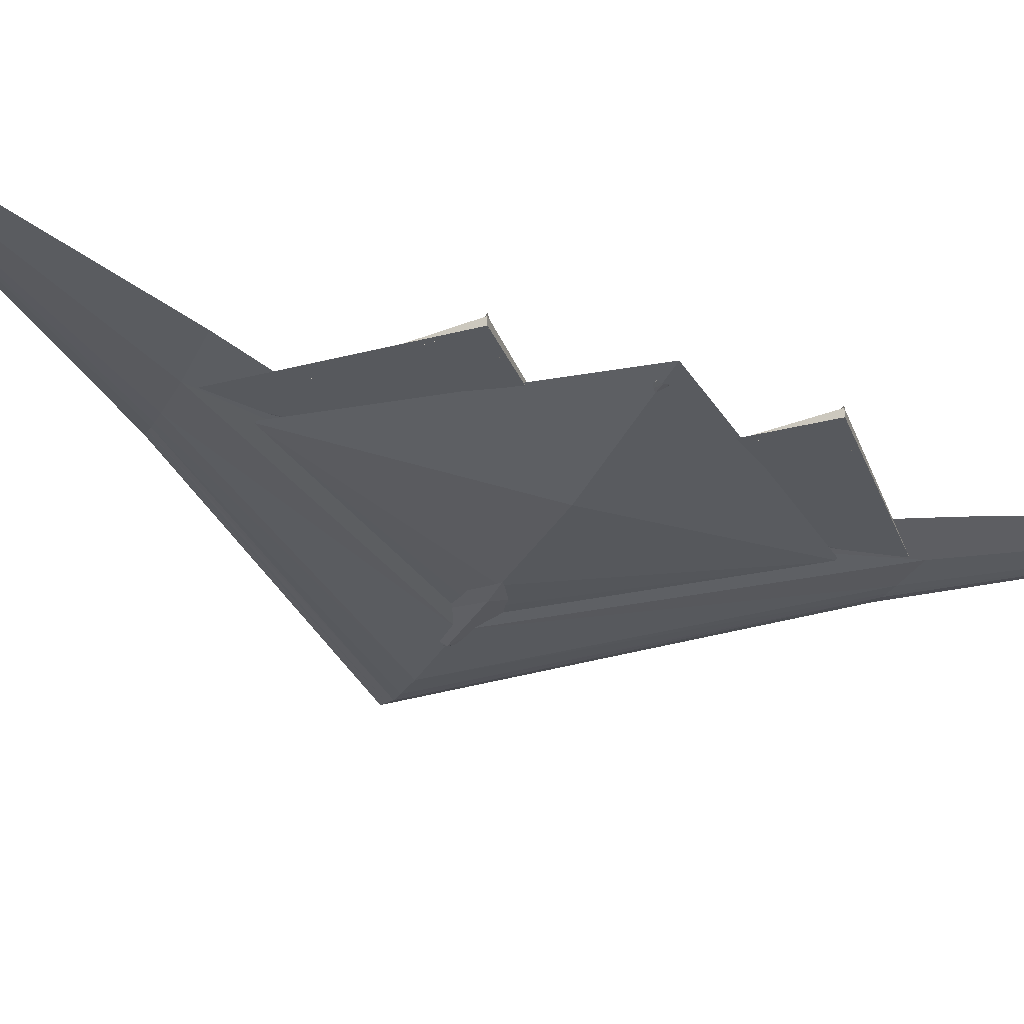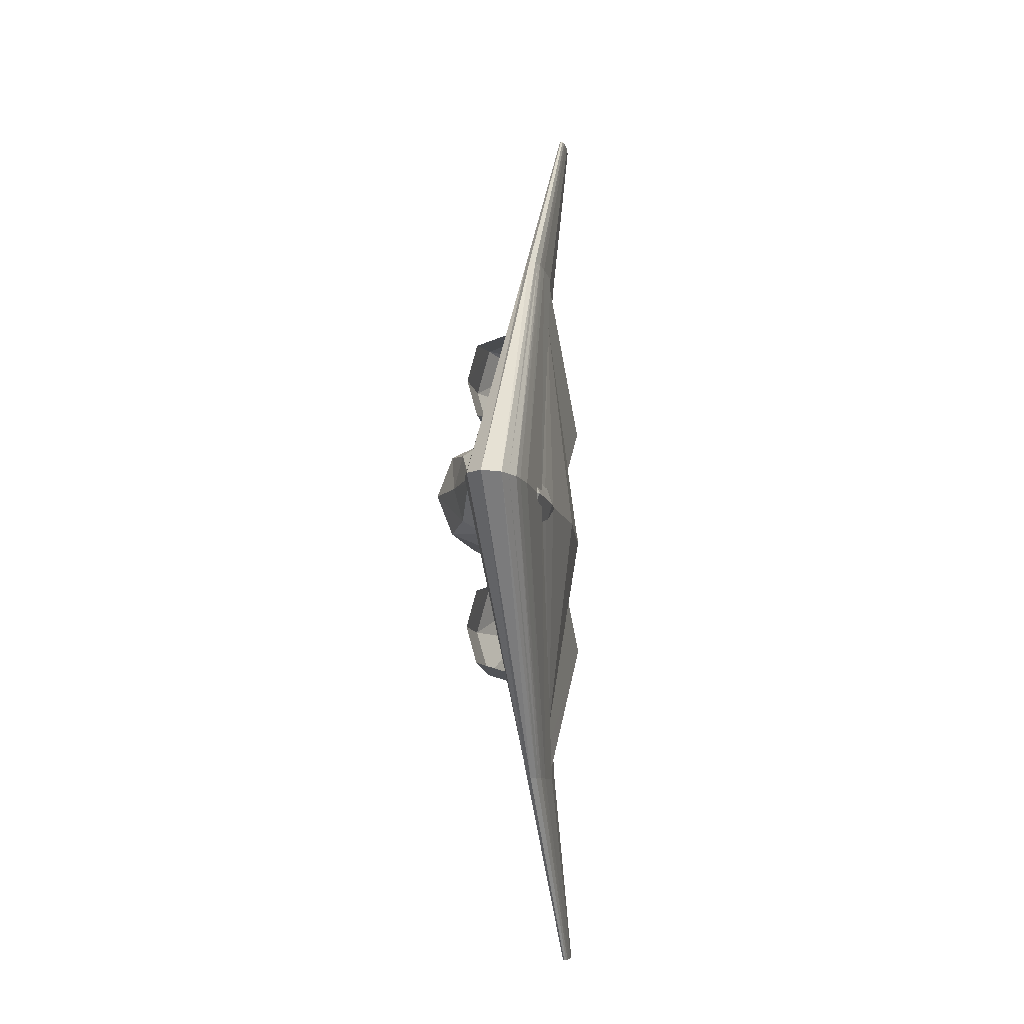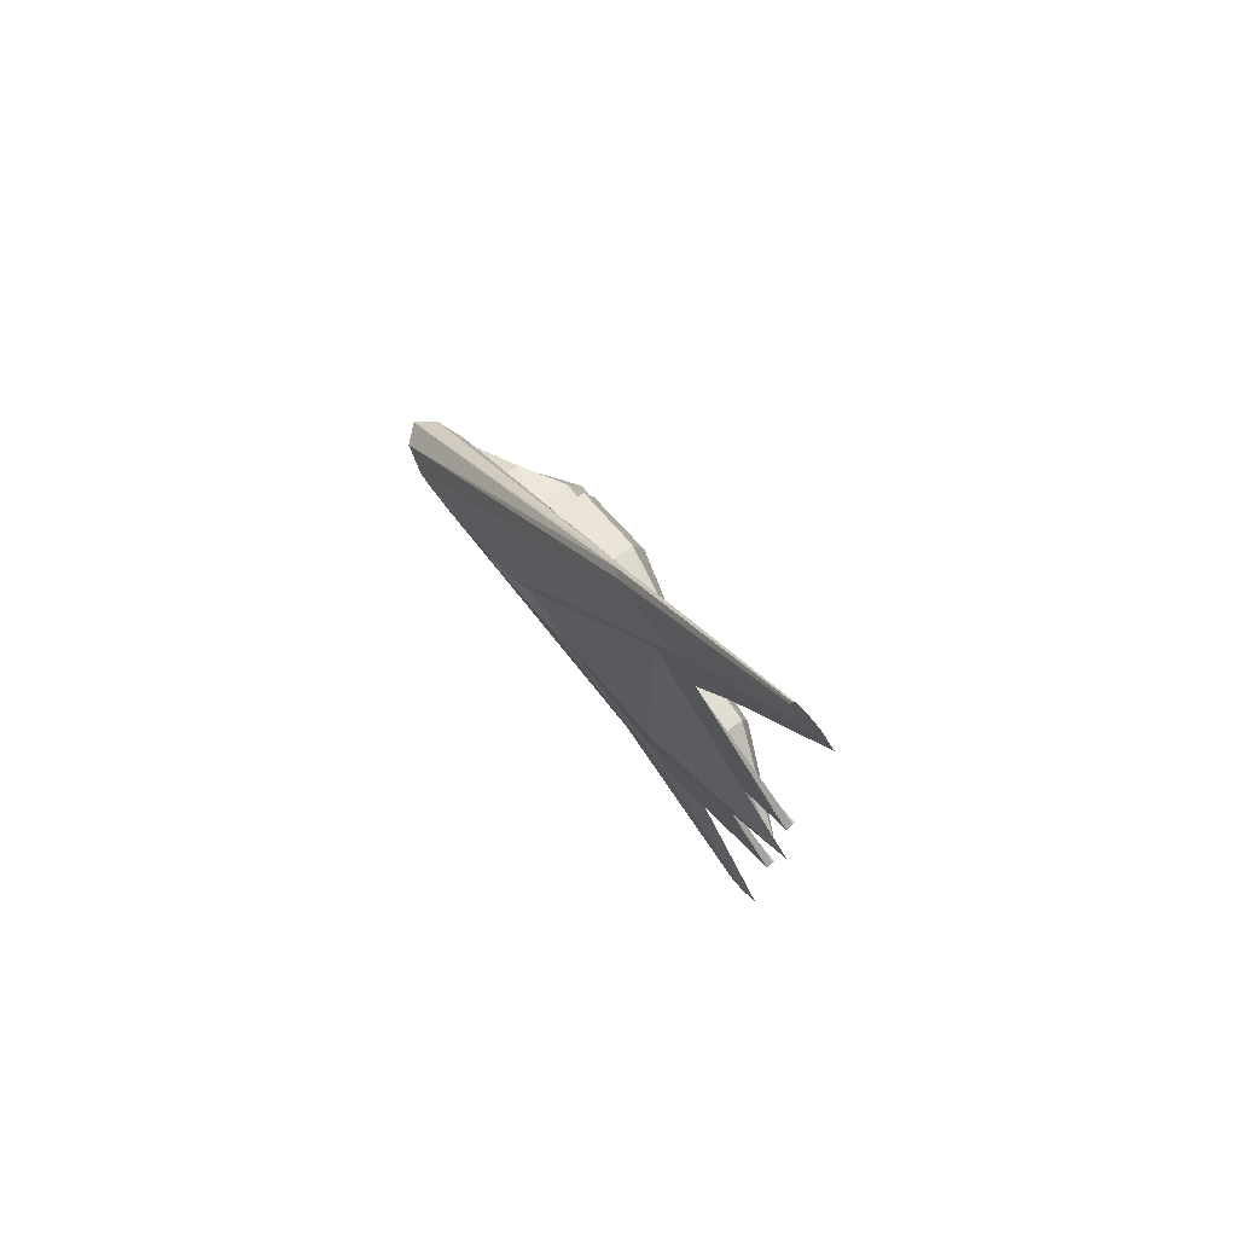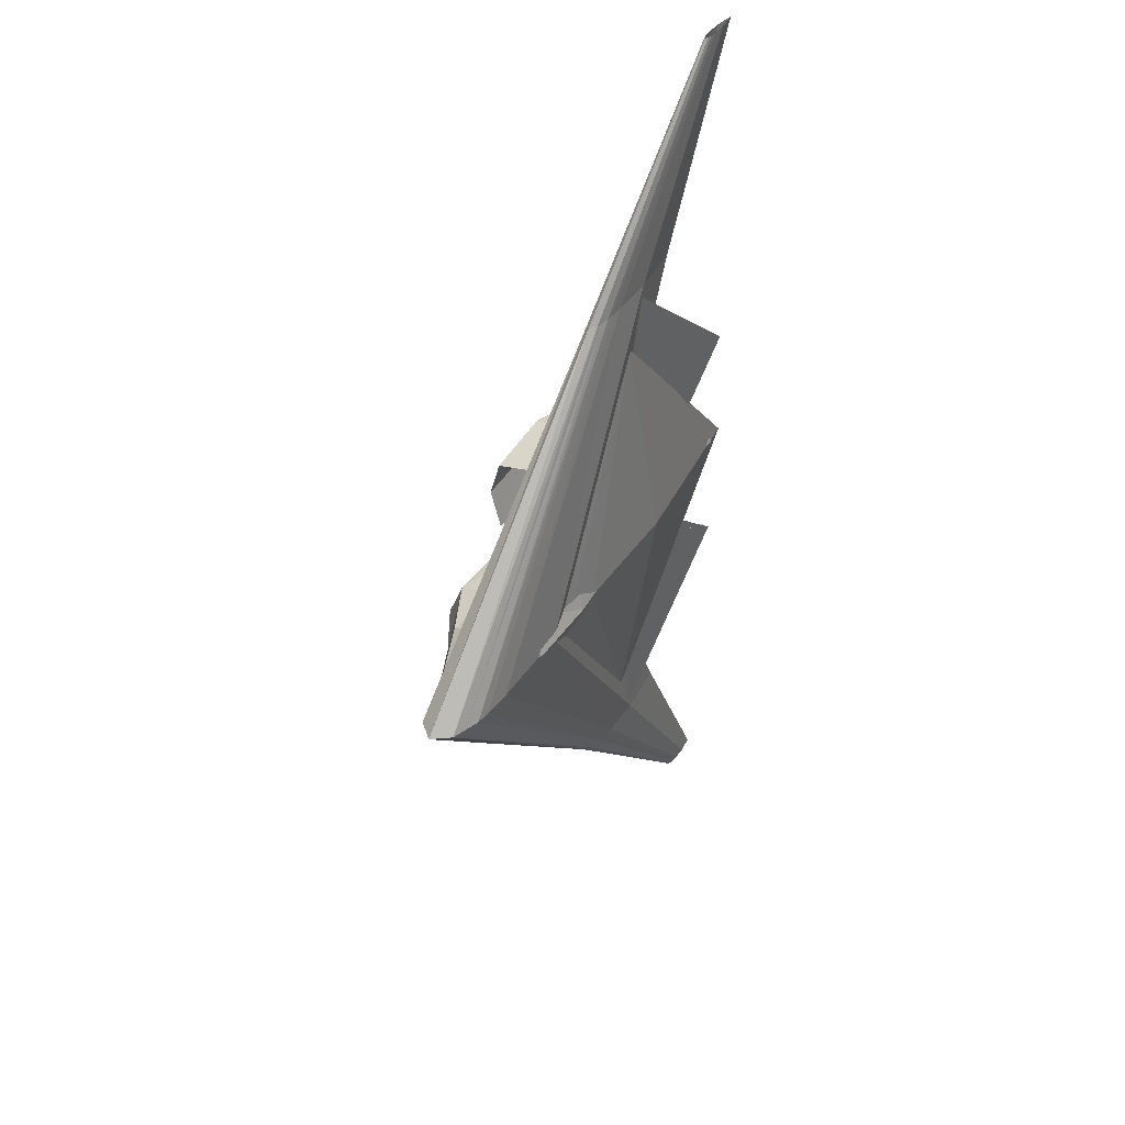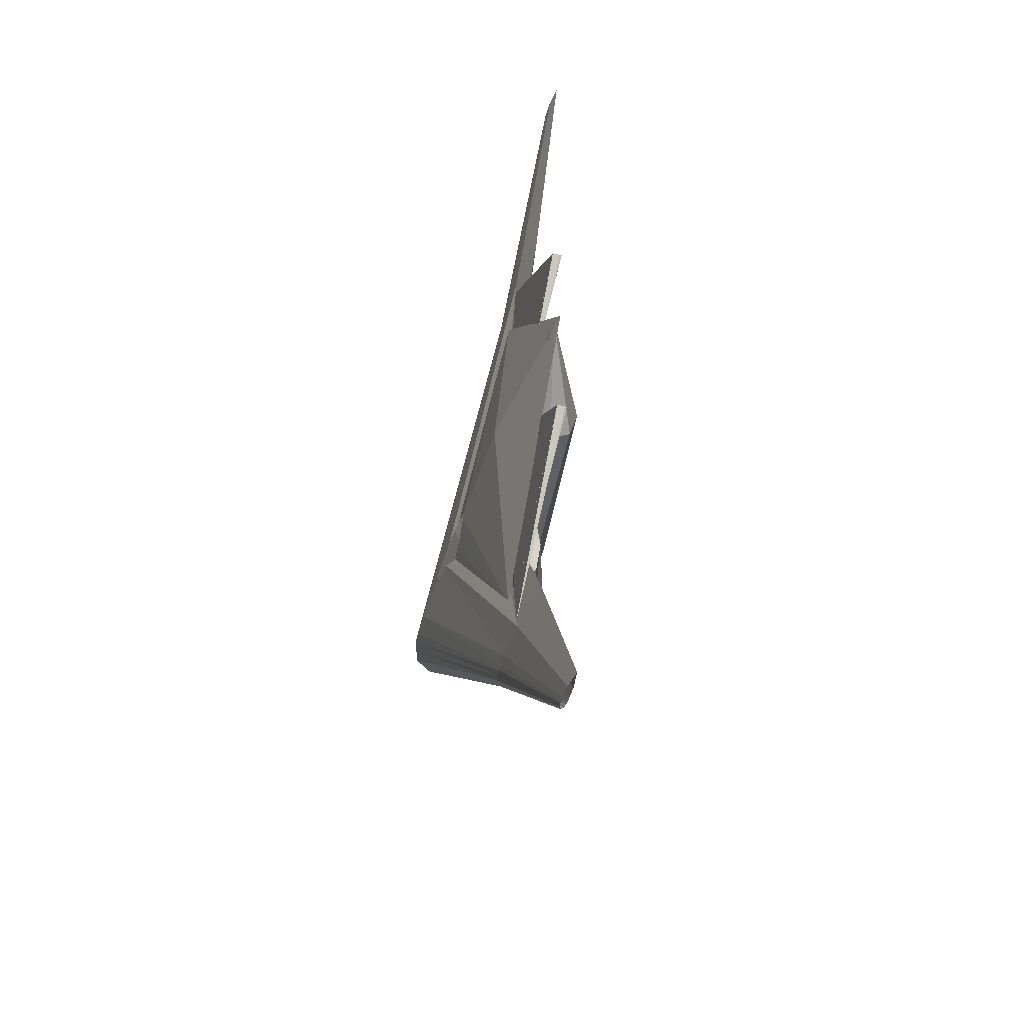
<metadata>
{"format":"obj","ext":"obj","renderer":"f3d","projection":"perspective","resolution":1024,"background":"white","views":[{"elev":-30.5,"azim":65.4,"up":"+Y"},{"elev":-8.9,"azim":-77.9,"up":"+Z"},{"elev":77.3,"azim":50.1,"up":"+Z"},{"elev":43.8,"azim":-56.8,"up":"+Z"},{"elev":-49.5,"azim":73.8,"up":"+Z"}]}
</metadata>
<code>
o m1296
v -0.2884 -0.00808 3.3e-05
v -0.2749 0.008644 3.3e-05
v -0.2613 0.01282 3.3e-05
v -0.2477 0.01701 3.3e-05
v -0.2341 0.01805 3.3e-05
v -0.2069 0.0191 3.3e-05
v -0.1254 0.01701 3.3e-05
v -0.01668 -0.00808 3.3e-05
v -0.1254 -0.03317 3.3e-05
v -0.2069 -0.03526 3.3e-05
v -0.2341 -0.03421 3.3e-05
v -0.2477 -0.03317 3.3e-05
v -0.2613 -0.02899 3.3e-05
v -0.2749 -0.0248 3.3e-05
v -0.01691 0.000817 -0.2777
v -0.01026 0.005724 -0.2777
v -0.003616 0.006951 -0.2777
v 0.003029 0.008178 -0.2777
v 0.009675 0.008485 -0.2777
v 0.02297 0.008792 -0.2777
v 0.06284 0.008178 -0.2777
v 0.116 0.000817 -0.2777
v 0.06284 -0.006544 -0.2777
v 0.02297 -0.007158 -0.2777
v 0.009675 -0.006851 -0.2777
v 0.003029 -0.006544 -0.2777
v -0.003616 -0.005317 -0.2777
v -0.01026 -0.00409 -0.2777
v -0.01691 0.000817 0.2778
v -0.01026 0.005724 0.2778
v -0.003616 0.006951 0.2778
v 0.003029 0.008178 0.2778
v 0.009675 0.008485 0.2778
v 0.02297 0.008792 0.2778
v 0.06284 0.008178 0.2778
v 0.116 0.000817 0.2778
v 0.06284 -0.006544 0.2778
v 0.02297 -0.007158 0.2778
v 0.009675 -0.006851 0.2778
v 0.003029 -0.006544 0.2778
v -0.003616 -0.005317 0.2778
v -0.01026 -0.00409 0.2778
v 0.165 9.5e-05 -0.475
v 0.1672 0.001722 -0.475
v 0.1694 0.002129 -0.475
v 0.1716 0.002536 -0.475
v 0.1738 0.002637 -0.475
v 0.1782 0.002739 -0.475
v 0.1914 0.002536 -0.475
v 0.209 9.5e-05 -0.475
v 0.1914 -0.002345 -0.475
v 0.1782 -0.002548 -0.475
v 0.1738 -0.002447 -0.475
v 0.1716 -0.002345 -0.475
v 0.1694 -0.001938 -0.475
v 0.1672 -0.001532 -0.475
v 0.165 9.5e-05 0.475
v 0.1672 0.001722 0.475
v 0.1694 0.002129 0.475
v 0.1716 0.002536 0.475
v 0.1738 0.002637 0.475
v 0.1782 0.002739 0.475
v 0.1914 0.002536 0.475
v 0.209 9.5e-05 0.475
v 0.1914 -0.002345 0.475
v 0.1782 -0.002548 0.475
v 0.1738 -0.002447 0.475
v 0.1716 -0.002345 0.475
v 0.1694 -0.001938 0.475
v 0.1672 -0.001532 0.475
v -0.1732 -0.00808 3.3e-05
v -0.1535 0.00644 3.3e-05
v -0.1338 0.01007 3.3e-05
v -0.1142 0.0137 3.3e-05
v -0.09452 0.01461 3.3e-05
v -0.05519 0.01551 3.3e-05
v 0.06278 0.0137 3.3e-05
v 0.2201 -0.00808 3.3e-05
v 0.06278 -0.02986 3.3e-05
v -0.05519 -0.03167 3.3e-05
v -0.09452 -0.03077 3.3e-05
v -0.1142 -0.02986 3.3e-05
v -0.1338 -0.02623 3.3e-05
v -0.1535 -0.0226 3.3e-05
v 0.03447 -0.00808 -0.2181
v 0.03484 -0.007809 -0.2181
v 0.0352 -0.007741 -0.2181
v 0.03557 -0.007674 -0.2181
v 0.03594 -0.007657 -0.2181
v 0.03667 -0.00764 -0.2181
v 0.03887 -0.007674 -0.2181
v 0.04181 -0.00808 -0.2181
v 0.03887 -0.008486 -0.2181
v 0.03667 -0.00852 -0.2181
v 0.03594 -0.008503 -0.2181
v 0.03557 -0.008486 -0.2181
v 0.0352 -0.008419 -0.2181
v 0.03484 -0.008351 -0.2181
v 0.03447 -0.00808 0.2182
v 0.03484 -0.007809 0.2182
v 0.0352 -0.007741 0.2182
v 0.03557 -0.007674 0.2182
v 0.03594 -0.007657 0.2182
v 0.03667 -0.00764 0.2182
v 0.03887 -0.007674 0.2182
v 0.04181 -0.00808 0.2182
v 0.03887 -0.008486 0.2182
v 0.03667 -0.00852 0.2182
v 0.03594 -0.008503 0.2182
v 0.03557 -0.008486 0.2182
v 0.0352 -0.008419 0.2182
v 0.03484 -0.008351 0.2182
v -0.2427 0.01219 -0.004683
v -0.2427 0.01471 -0.003302
v -0.2427 0.01576 3.3e-05
v -0.2427 0.01471 0.003368
v -0.2427 0.01219 0.004749
v -0.2427 0.009665 0.003368
v -0.2427 0.00862 3.3e-05
v -0.2427 0.009665 -0.003302
v -0.1893 0.01137 -0.04544
v -0.1893 0.03285 -0.03212
v -0.1893 0.04175 3.3e-05
v -0.1893 0.03285 0.03219
v -0.1893 0.01137 0.04551
v -0.1893 -0.01012 0.03219
v -0.1893 -0.01901 3.3e-05
v -0.1893 -0.01012 -0.03212
v -0.1469 0.01679 -0.05491
v -0.1469 0.05385 -0.03881
v -0.1469 0.0692 3.3e-05
v -0.1469 0.05385 0.03888
v -0.1469 0.01679 0.05497
v -0.1469 -0.02027 0.03888
v -0.1469 -0.03562 3.3e-05
v -0.1469 -0.02027 -0.03881
v -0.07547 0.01472 -0.06305
v -0.07547 0.04957 -0.04457
v -0.07547 0.06401 3.3e-05
v -0.07547 0.04957 0.04464
v -0.07547 0.01472 0.06312
v -0.07547 -0.02014 0.04464
v -0.07547 -0.03458 3.3e-05
v -0.07547 -0.02014 -0.04457
v 0.1071 0.01541 -0.04614
v 0.1071 0.0359 -0.03262
v 0.1071 0.04439 3.3e-05
v 0.1071 0.0359 0.03268
v 0.1071 0.01541 0.04621
v 0.1071 -0.005086 0.03268
v 0.1071 -0.01357 3.3e-05
v 0.1071 -0.005086 -0.03262
v 0.1977 -0.00827 -0.005875
v 0.1977 -0.00518 -0.004145
v 0.1977 -0.003901 3.3e-05
v 0.1977 -0.00518 0.004211
v 0.1977 -0.00827 0.005941
v 0.1977 -0.01136 0.004211
v 0.1977 -0.01264 3.3e-05
v 0.1977 -0.01136 -0.004145
v -0.104 0.00419 -0.1751
v -0.104 0.03868 -0.1642
v -0.104 0.04892 -0.1276
v -0.104 0.03868 -0.09098
v -0.104 0.00419 -0.0801
v -0.104 0.003842 -0.09098
v -0.104 0.003739 -0.1276
v -0.104 0.003842 -0.1642
v -0.04319 -0.003394 -0.1857
v -0.04319 0.03945 -0.1724
v -0.04319 0.05217 -0.1276
v -0.04319 0.03945 -0.0828
v -0.04319 -0.003394 -0.0695
v -0.04319 -0.003827 -0.0828
v -0.04319 -0.003955 -0.1276
v -0.04319 -0.003827 -0.1724
v 0.0378 0.003553 -0.1784
v 0.0378 0.02021 -0.1668
v 0.0378 0.02515 -0.1276
v 0.0378 0.02021 -0.08844
v 0.0378 0.003553 -0.07681
v 0.0378 0.003385 -0.08844
v 0.0378 0.003335 -0.1276
v 0.0378 0.003385 -0.1668
v 0.04886 -0.005966 -0.1745
v 0.04886 -0.001905 -0.1638
v 0.04886 -0.0007 -0.1276
v 0.04886 -0.001905 -0.09142
v 0.04886 -0.005966 -0.08068
v 0.04886 -0.006007 -0.09142
v 0.04886 -0.006019 -0.1276
v 0.04886 -0.006007 -0.1638
v 0.05052 -0.00616 -0.2752
v 0.05052 -0.003985 -0.2414
v 0.05052 -0.00334 -0.1276
v 0.05052 -0.003985 -0.0138
v 0.05052 -0.00616 0.01999
v 0.05052 -0.006182 -0.0138
v 0.05052 -0.006188 -0.1276
v 0.05052 -0.006182 -0.2414
v 0.2079 -0.009876 -0.1276
v 0.2079 -0.002736 -0.1276
v 0.2079 -0.000616 -0.1276
v 0.2079 -0.009949 -0.1276
v 0.2079 -0.00997 -0.1276
v -0.104 0.00419 0.08017
v -0.104 0.03868 0.09105
v -0.104 0.04892 0.1277
v -0.104 0.03868 0.1643
v -0.104 0.00419 0.1752
v -0.104 0.003842 0.1643
v -0.104 0.003739 0.1277
v -0.104 0.003842 0.09105
v -0.04319 -0.003394 0.06957
v -0.04319 0.03945 0.08287
v -0.04319 0.05217 0.1277
v -0.04319 0.03945 0.1725
v -0.04319 -0.003394 0.1858
v -0.04319 -0.003827 0.1725
v -0.04319 -0.003955 0.1277
v -0.04319 -0.003827 0.08287
v 0.0378 0.003553 0.07687
v 0.0378 0.02021 0.0885
v 0.0378 0.02515 0.1277
v 0.0378 0.02021 0.1669
v 0.0378 0.003553 0.1785
v 0.0378 0.003385 0.1669
v 0.0378 0.003335 0.1277
v 0.0378 0.003385 0.0885
v 0.04886 -0.005966 0.08075
v 0.04886 -0.001905 0.09149
v 0.04886 -0.0007 0.1277
v 0.04886 -0.001905 0.1639
v 0.04886 -0.005966 0.1746
v 0.04886 -0.006007 0.1639
v 0.04886 -0.006019 0.1277
v 0.04886 -0.006007 0.09149
v 0.05052 -0.00616 -0.01992
v 0.05052 -0.003985 0.01386
v 0.05052 -0.00334 0.1277
v 0.05052 -0.003985 0.2415
v 0.05052 -0.00616 0.2753
v 0.05052 -0.006182 0.2415
v 0.05052 -0.006188 0.1277
v 0.05052 -0.006182 0.01386
v 0.2079 -0.009876 0.1277
v 0.2079 -0.002736 0.1277
v 0.2079 -0.000616 0.1277
v 0.2079 -0.009949 0.1277
v 0.2079 -0.00997 0.1277
f 1 15 16
f 2 16 17
f 3 17 18
f 4 18 19
f 5 19 20
f 6 20 21
f 7 21 22
f 8 22 23
f 9 23 24
f 10 24 25
f 11 25 26
f 12 26 27
f 13 27 28
f 14 28 15
f 1 16 2
f 2 17 3
f 3 18 4
f 4 19 5
f 5 20 6
f 6 21 7
f 7 22 8
f 8 23 9
f 9 24 10
f 10 25 11
f 11 26 12
f 12 27 13
f 13 28 14
f 14 15 1
f 1 30 29
f 2 31 30
f 3 32 31
f 4 33 32
f 5 34 33
f 6 35 34
f 7 36 35
f 8 37 36
f 9 38 37
f 10 39 38
f 11 40 39
f 12 41 40
f 13 42 41
f 14 29 42
f 1 2 30
f 2 3 31
f 3 4 32
f 4 5 33
f 5 6 34
f 6 7 35
f 7 8 36
f 8 9 37
f 9 10 38
f 10 11 39
f 11 12 40
f 12 13 41
f 13 14 42
f 14 1 29
f 15 43 44
f 16 44 45
f 17 45 46
f 18 46 47
f 19 47 48
f 20 48 49
f 21 49 50
f 22 50 51
f 23 51 52
f 24 52 53
f 25 53 54
f 26 54 55
f 27 55 56
f 28 56 43
f 15 44 16
f 16 45 17
f 17 46 18
f 18 47 19
f 19 48 20
f 20 49 21
f 21 50 22
f 22 51 23
f 23 52 24
f 24 53 25
f 25 54 26
f 26 55 27
f 27 56 28
f 28 43 15
f 29 58 57
f 30 59 58
f 31 60 59
f 32 61 60
f 33 62 61
f 34 63 62
f 35 64 63
f 36 65 64
f 37 66 65
f 38 67 66
f 39 68 67
f 40 69 68
f 41 70 69
f 42 57 70
f 29 30 58
f 30 31 59
f 31 32 60
f 32 33 61
f 33 34 62
f 34 35 63
f 35 36 64
f 36 37 65
f 37 38 66
f 38 39 67
f 39 40 68
f 40 41 69
f 41 42 70
f 42 29 57
f 71 86 85
f 72 87 86
f 73 88 87
f 74 89 88
f 75 90 89
f 76 91 90
f 77 92 91
f 78 93 92
f 79 94 93
f 80 95 94
f 81 96 95
f 82 97 96
f 83 98 97
f 84 85 98
f 71 72 86
f 72 73 87
f 73 74 88
f 74 75 89
f 75 76 90
f 76 77 91
f 77 78 92
f 78 79 93
f 79 80 94
f 80 81 95
f 81 82 96
f 82 83 97
f 83 84 98
f 84 71 85
f 71 99 100
f 72 100 101
f 73 101 102
f 74 102 103
f 75 103 104
f 76 104 105
f 77 105 106
f 78 106 107
f 79 107 108
f 80 108 109
f 81 109 110
f 82 110 111
f 83 111 112
f 84 112 99
f 71 100 72
f 72 101 73
f 73 102 74
f 74 103 75
f 75 104 76
f 76 105 77
f 77 106 78
f 78 107 79
f 79 108 80
f 80 109 81
f 81 110 82
f 82 111 83
f 83 112 84
f 84 99 71
f 113 122 121
f 114 123 122
f 115 124 123
f 116 125 124
f 117 126 125
f 118 127 126
f 119 128 127
f 120 121 128
f 121 130 129
f 122 131 130
f 123 132 131
f 124 133 132
f 125 134 133
f 126 135 134
f 127 136 135
f 128 129 136
f 129 138 137
f 130 139 138
f 131 140 139
f 132 141 140
f 133 142 141
f 134 143 142
f 135 144 143
f 136 137 144
f 137 146 145
f 138 147 146
f 139 148 147
f 140 149 148
f 141 150 149
f 142 151 150
f 143 152 151
f 144 145 152
f 145 154 153
f 146 155 154
f 147 156 155
f 148 157 156
f 149 158 157
f 150 159 158
f 151 160 159
f 152 153 160
f 113 114 122
f 114 115 123
f 115 116 124
f 116 117 125
f 117 118 126
f 118 119 127
f 119 120 128
f 120 113 121
f 121 122 130
f 122 123 131
f 123 124 132
f 124 125 133
f 125 126 134
f 126 127 135
f 127 128 136
f 128 121 129
f 129 130 138
f 130 131 139
f 131 132 140
f 132 133 141
f 133 134 142
f 134 135 143
f 135 136 144
f 136 129 137
f 137 138 146
f 138 139 147
f 139 140 148
f 140 141 149
f 141 142 150
f 142 143 151
f 143 144 152
f 144 137 145
f 145 146 154
f 146 147 155
f 147 148 156
f 148 149 157
f 149 150 158
f 150 151 159
f 151 152 160
f 152 145 153
f 161 170 169
f 162 171 170
f 163 172 171
f 164 173 172
f 165 174 173
f 166 175 174
f 167 176 175
f 168 169 176
f 169 178 177
f 170 179 178
f 171 180 179
f 172 181 180
f 173 182 181
f 174 183 182
f 175 184 183
f 176 177 184
f 177 186 185
f 178 187 186
f 179 188 187
f 180 189 188
f 181 190 189
f 182 191 190
f 183 192 191
f 184 185 192
f 185 194 193
f 186 195 194
f 187 196 195
f 188 197 196
f 189 198 197
f 190 199 198
f 191 200 199
f 192 193 200
f 193 202 201
f 194 203 202
f 195 202 203
f 196 201 202
f 197 204 201
f 198 205 204
f 199 204 205
f 200 201 204
f 161 162 170
f 162 163 171
f 163 164 172
f 164 165 173
f 165 166 174
f 166 167 175
f 167 168 176
f 168 161 169
f 169 170 178
f 170 171 179
f 171 172 180
f 172 173 181
f 173 174 182
f 174 175 183
f 175 176 184
f 176 169 177
f 177 178 186
f 178 179 187
f 179 180 188
f 180 181 189
f 181 182 190
f 182 183 191
f 183 184 192
f 184 177 185
f 185 186 194
f 186 187 195
f 187 188 196
f 188 189 197
f 189 190 198
f 190 191 199
f 191 192 200
f 192 185 193
f 193 194 202
f 194 195 203
f 195 196 202
f 196 197 201
f 197 198 204
f 198 199 205
f 199 200 204
f 200 193 201
f 206 215 214
f 207 216 215
f 208 217 216
f 209 218 217
f 210 219 218
f 211 220 219
f 212 221 220
f 213 214 221
f 214 223 222
f 215 224 223
f 216 225 224
f 217 226 225
f 218 227 226
f 219 228 227
f 220 229 228
f 221 222 229
f 222 231 230
f 223 232 231
f 224 233 232
f 225 234 233
f 226 235 234
f 227 236 235
f 228 237 236
f 229 230 237
f 230 239 238
f 231 240 239
f 232 241 240
f 233 242 241
f 234 243 242
f 235 244 243
f 236 245 244
f 237 238 245
f 238 247 246
f 239 248 247
f 240 247 248
f 241 246 247
f 242 249 246
f 243 250 249
f 244 249 250
f 245 246 249
f 206 207 215
f 207 208 216
f 208 209 217
f 209 210 218
f 210 211 219
f 211 212 220
f 212 213 221
f 213 206 214
f 214 215 223
f 215 216 224
f 216 217 225
f 217 218 226
f 218 219 227
f 219 220 228
f 220 221 229
f 221 214 222
f 222 223 231
f 223 224 232
f 224 225 233
f 225 226 234
f 226 227 235
f 227 228 236
f 228 229 237
f 229 222 230
f 230 231 239
f 231 232 240
f 232 233 241
f 233 234 242
f 234 235 243
f 235 236 244
f 236 237 245
f 237 230 238
f 238 239 247
f 239 240 248
f 240 241 247
f 241 242 246
f 242 243 249
f 243 244 250
f 244 245 249
f 245 238 246

</code>
